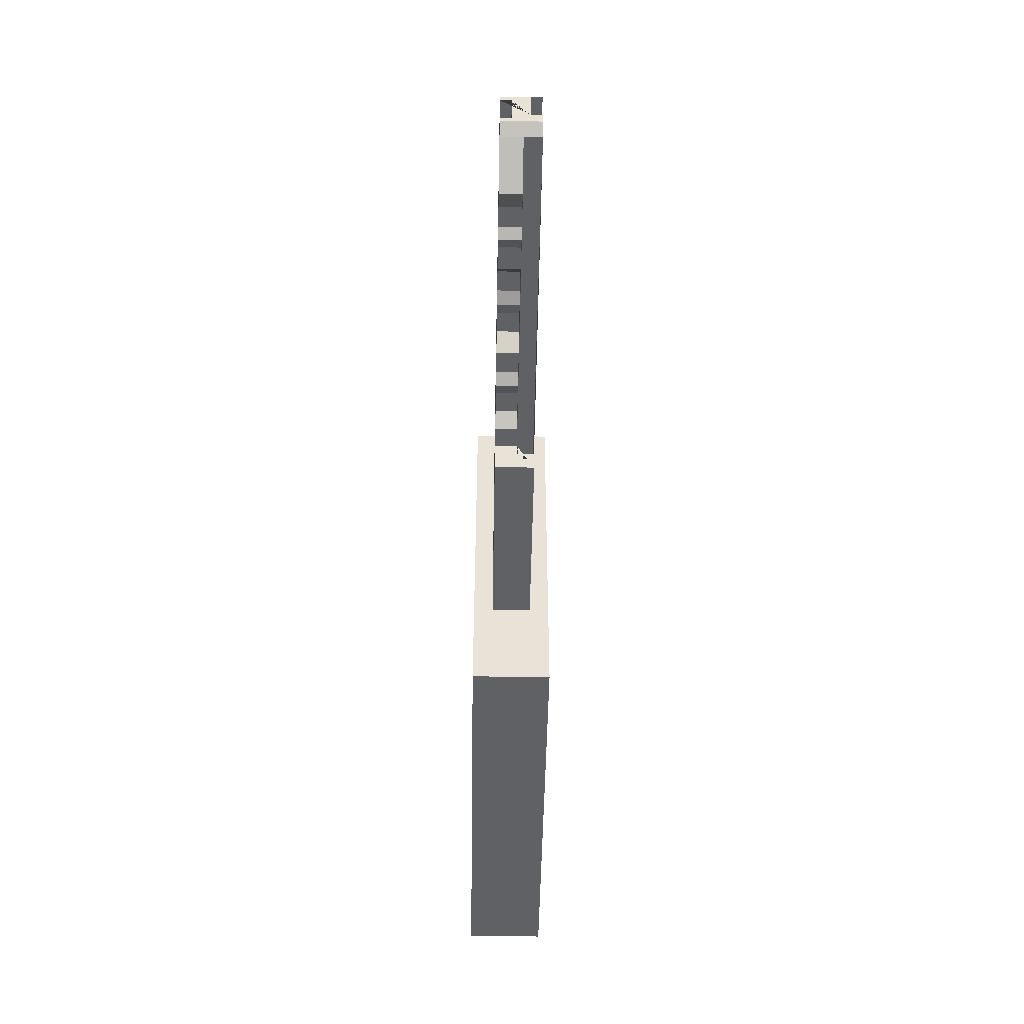
<metadata>
{"format":"obj","ext":"obj","renderer":"f3d","projection":"perspective","resolution":1024,"background":"white","views":[{"elev":-49.0,"azim":89.0,"up":"+Y"}]}
</metadata>
<code>
g Mesh1 Model
v 28.25 8.971 20.98
v 28.25 8.971 20.48
v 28.25 10.47 20.48
v 28.25 10.47 20.98
f 1 2 3 4
v 47.04 8.971 20.98
v 47.04 8.971 20.48
f 5 6 2 1
v 47.04 8.671 21.77
v 47.04 8.671 20.48
v 47.04 8.971 21.77
f 7 8 6 5 9
v 47.04 8.555 21.77
v 47.04 8.555 20.48
f 7 10 11 8
v 47.04 8.671 22.27
v 47.04 8.555 22.27
f 10 7 12 13
v 28.22 8.671 21.77
v 28.22 8.671 22.27
f 7 14 15 12
v 47.04 10.17 21.77
v 28.23 10.17 21.77
f 14 7 9 16 17
v 47.04 10.47 20.98
v 47.04 10.47 22.27
v 47.04 10.17 22.27
f 5 18 19 20 16 9
f 18 5 1 4
v 47.04 10.47 20.48
f 18 4 3 21
v 28.25 6.021 20.48
v 28.25 5.071 20.48
v 22.25 5.071 20.48
v 22.25 14.07 20.48
v 31.25 14.07 20.48
v 31.25 12.42 20.48
v 32.25 12.42 20.48
v 32.85 12.05 20.48
v 33.9 12.05 20.48
v 34.55 12.32 20.48
v 35.1 12.05 20.48
v 36.15 12.05 20.48
v 36.75 11.44 20.48
v 37.75 11.44 20.48
v 38.35 11.67 20.48
v 38.95 11.44 20.48
v 39.95 11.44 20.48
v 40.55 12.13 20.48
v 40.66 12.12 20.48
v 41.66 12.12 20.48
v 42.21 12.42 20.48
v 42.66 12.11 20.48
v 43.66 12.12 20.48
v 44.66 12.62 20.48
v 46.56 11.02 20.48
v 47.04 8.439 20.48
v 46.54 8.021 20.48
v 28.25 8.021 20.48
f 22 23 24 25 26 27 28 29 30 31 32 33 34 35 36 37 38 39 40 41 42 43 44 45 46 21 3 2 6 8 11 47 48 49
v 31.25 6.021 20.48
v 31.25 5.071 20.48
f 23 22 50 51
v 28.25 6.021 21.27
v 31.25 6.021 21.27
f 50 22 52 53
v 28.25 8.021 21.27
f 49 54 52 22
v 46.54 8.021 21.27
f 49 48 55 54
v 47.04 8.439 22.27
v 46.54 8.021 22.27
f 48 47 56 57 55
f 11 10 13 56 47
v 28.23 10.17 22.27
v 46.56 11.02 22.27
v 28.25 11.02 22.27
v 28.25 12.92 22.27
v 31.25 12.92 22.27
v 31.25 14.07 22.27
v 22.25 14.07 22.27
v 22.25 5.071 22.27
v 31.25 5.071 22.27
v 31.25 6.621 22.27
v 32.25 6.621 22.27
v 32.85 7.146 22.27
v 33.9 7.146 22.27
v 34.55 6.821 22.27
v 35.1 7.144 22.27
v 36.15 7.144 22.27
v 36.75 7.942 22.27
v 37.75 7.942 22.27
v 38.35 7.702 22.27
v 38.95 7.94 22.27
v 39.95 7.94 22.27
v 40.55 7.221 22.27
v 41.66 7.221 22.27
v 42.21 6.934 22.27
v 42.66 7.227 22.27
v 43.66 7.221 22.27
v 44.66 6.621 22.27
f 12 15 58 20 19 59 60 61 62 63 64 65 66 67 68 69 70 71 72 73 74 75 76 77 78 79 80 81 82 83 84 57 56 13
f 58 15 14 17
f 17 16 20 58
v 46.56 11.02 21.48
f 59 19 18 21 46 85
v 44.66 12.62 21.48
f 86 85 46 45
v 28.25 11.02 21.48
v 43.66 12.12 21.48
v 42.66 12.11 21.48
v 42.21 12.42 21.48
v 41.66 12.12 21.48
v 40.66 12.12 21.48
v 40.55 12.13 21.48
v 39.95 11.44 21.48
v 38.95 11.44 21.48
v 38.35 11.67 21.48
v 37.75 11.44 21.48
v 36.75 11.44 21.48
v 36.15 12.05 21.48
v 35.1 12.05 21.48
v 34.55 12.32 21.48
v 33.9 12.05 21.48
v 32.85 12.05 21.48
v 32.25 12.42 21.48
v 31.25 12.42 21.48
v 31.25 12.92 21.48
v 28.25 12.92 21.48
f 87 85 86 88 89 90 91 92 93 94 95 96 97 98 99 100 101 102 103 104 105 106 107
f 85 87 60 59
f 60 87 107 61
f 62 61 107 106
f 63 62 106 105 27 26
f 27 105 104 28
f 103 29 28 104
f 102 30 29 103
f 101 31 30 102
f 100 32 31 101
f 99 33 32 100
f 99 98 34 33
f 97 35 34 98
f 96 36 35 97
f 96 95 37 36
f 38 37 95 94
f 94 93 39 38
f 39 93 92 40
f 40 92 91 41
f 42 41 91 90
f 90 89 43 42
f 44 43 89 88
f 88 86 45 44
f 26 25 64 63
v 22.25 18.57 20.48
v 22.25 18.57 22.27
f 108 109 64 25
v 2.25 18.57 19.57
v 2.25 18.57 23.18
v 22.25 18.57 23.18
v 22.25 18.57 19.57
f 110 111 112 109 108 113
v 2.25 14.07 22.52
f 110 114 111
v 2.25 14.07 20.48
f 114 110 115
v 2.25 5.071 20.48
f 115 110 116
v 2.25 0.5707 19.57
f 117 116 110
v 2.25 5.071 22.52
f 117 118 116
v 2.25 0.5707 23.18
f 119 118 117
f 118 119 111
v 3.635 15.28 23.18
f 119 120 111
v 3.7 15.13 23.18
f 120 119 121
v 3.792 14.98 23.18
f 121 119 122
v 3.968 14.77 23.18
f 122 119 123
v 4.219 14.51 23.18
f 123 119 124
v 4.551 14.2 23.18
f 124 119 125
v 5.904 12.98 23.18
f 125 119 126
v 11.43 8.004 23.18
f 126 119 127
v 16.27 3.646 23.18
f 127 119 128
v 17.41 2.626 23.18
f 128 119 129
v 18.83 1.345 23.18
f 129 119 130
v 22.25 0.5707 23.18
f 131 130 119
v 22.25 5.071 23.18
f 130 131 132
v 22.25 0.5707 22.27
f 65 132 131 133
v 22.25 14.07 23.18
f 64 134 132 65
f 109 112 134 64
v 9.643 14.12 23.18
f 135 134 112
v 10.06 13.74 23.18
f 135 136 134
v 9.152 13.57 23.18
f 137 136 135
v 8.746 13.37 23.18
f 138 136 137
v 9.57 13.2 23.18
f 138 139 136
v 9.774 13.01 23.18
f 138 140 139
v 9.383 12.8 23.18
f 140 138 141
v 8.746 13.37 22.52
v 9.383 12.8 22.52
f 138 142 143 141
v 8.933 13.77 23.18
v 8.933 13.77 22.52
f 144 145 142 138
v 9.152 13.57 22.52
f 137 146 145 144
v 9.643 14.12 22.52
f 135 147 146 137
v 8.344 15.29 23.18
v 8.344 15.29 22.52
f 148 149 147 135
v 7.808 14.69 23.18
v 7.808 14.69 22.52
f 150 151 149 148
v 7.99 14.53 23.18
v 7.99 14.53 22.52
f 152 153 151 150
v 7.299 12.8 23.18
v 7.299 12.8 22.52
v 7.806 14.07 22.52
f 154 155 156 153 152
v 7.098 12.98 23.18
v 7.098 12.98 22.52
f 157 158 155 154
v 6.562 12.39 23.18
v 6.562 12.39 22.52
f 159 160 158 157
v 8.351 10.78 23.18
v 8.351 10.78 22.52
f 161 162 160 159
v 8.887 11.37 23.18
v 8.887 11.37 22.52
f 163 164 162 161
v 8.687 11.55 23.18
v 8.687 11.55 22.52
f 165 166 164 163
v 10.32 12.43 23.18
v 10.32 12.43 22.52
f 167 168 166 165
v 10.51 12.26 23.18
v 10.51 12.26 22.52
f 169 170 168 167
v 11.05 12.86 23.18
v 11.05 12.86 22.52
f 171 172 170 169
v 10.06 13.74 22.52
f 136 173 172 171
v 9.57 13.2 22.52
f 139 174 173 136
v 9.774 13.01 22.52
f 140 175 174 139
f 141 143 175 140
v 9.383 12.8 22.43
v 9.774 13.01 22.43
f 176 177 175 143
v 11.05 12.86 22.43
f 176 178 177
v 9.01 12.57 22.43
f 179 178 176
v 10.32 12.43 22.43
f 180 178 179
v 10.51 12.26 22.43
f 178 180 181
f 181 180 168 170
v 8.687 11.55 22.43
f 180 182 166 168
v 8.156 12.1 22.43
f 180 183 182
f 183 180 179
v 8.156 12.1 22.52
v 9.01 12.57 22.52
f 179 183 184 185
v 8.564 12.98 22.43
v 8.564 12.98 22.52
f 183 186 187 184
v 6.562 12.39 22.43
f 188 183 186
f 188 182 183
v 8.887 11.37 22.43
f 188 189 182
v 8.351 10.78 22.43
f 189 188 190
f 190 188 160 162
v 7.098 12.98 22.43
f 188 191 158 160
v 7.299 12.8 22.43
f 191 188 192
f 188 186 192
v 7.99 14.53 22.43
f 192 186 193
v 8.746 13.37 22.43
f 193 186 194
f 186 176 194
f 176 186 179
f 186 179 185 187
f 194 176 143 142
f 146 147 149 151 153 156 155 158 160 162 164 166 168 170 172 173 174 175 143 142 145
v 9.643 14.12 22.43
v 9.152 13.57 22.43
f 195 196 146 147
v 8.933 13.77 22.43
f 195 197 196
f 193 197 195
f 193 194 197
f 197 194 142 145
f 196 197 145 146
v 8.344 15.29 22.43
f 193 195 198
f 198 195 147 149
v 7.808 14.69 22.43
f 199 198 149 151
f 193 198 199
f 193 199 151 153
f 192 193 153 156 155
f 191 192 155 158
f 189 190 162 164
f 182 189 164 166
f 178 181 170 172
v 10.06 13.74 22.43
f 200 178 172 173
f 177 178 200
v 9.57 13.2 22.43
f 177 200 201
f 201 200 173 174
f 177 201 174 175
f 171 134 136
v 11.3 12.63 23.18
f 202 134 171
v 13.67 10.5 23.18
f 203 134 202
v 14.21 10.07 23.18
f 204 134 203
v 15.02 9.334 23.18
f 205 134 204
v 15.82 8.557 23.18
f 206 134 205
v 16.85 7.637 23.18
f 207 134 206
v 17.1 7.412 23.18
f 208 134 207
v 18.51 6.135 23.18
f 209 134 208
v 18.7 5.966 23.18
f 210 134 209
f 210 132 134
v 21.07 3.834 23.18
f 211 132 210
v 20.54 3.238 23.18
f 212 132 211
v 19.37 1.941 23.18
f 213 132 212
f 130 132 213
v 19.37 1.941 22.52
v 18.83 1.345 22.52
f 213 214 215 130
v 19.14 2.142 23.18
v 19.14 2.142 22.52
f 216 217 214 213
v 20.31 3.44 23.18
v 20.31 3.44 22.52
f 218 219 217 216
v 20.54 3.238 22.52
f 212 220 219 218
v 21.07 3.834 22.52
f 211 221 220 212
v 18.7 5.966 22.52
f 210 222 221 211
v 17.81 4.971 23.18
v 17.81 4.971 22.52
v 17.9 5.071 22.52
f 223 224 225 222 210
v 18.4 4.437 23.18
v 18.4 4.437 22.52
f 226 227 224 223
v 18.76 4.836 23.18
v 18.76 4.836 22.52
f 228 229 227 226
v 19.35 4.306 23.18
v 19.35 4.306 22.52
f 230 231 229 228
v 18.18 3.009 23.18
v 18.18 3.009 22.52
f 232 233 231 230
v 17.95 3.221 23.18
v 17.95 3.221 22.52
f 234 235 233 232
v 17.41 2.626 22.52
f 129 236 235 234
f 130 215 236 129
v 18.83 1.345 22.43
v 17.41 2.626 22.43
f 237 238 236 215
v 21.07 3.834 22.43
v 18.7 5.966 22.43
v 17.81 4.971 22.43
v 18.4 4.437 22.43
v 18.76 4.836 22.43
v 19.35 4.306 22.43
v 18.18 3.009 22.43
v 17.95 3.221 22.43
v 19.37 1.941 22.43
v 19.14 2.142 22.43
v 20.31 3.44 22.43
v 20.54 3.238 22.43
f 239 240 241 242 243 244 245 246 238 237 247 248 249 250
f 240 239 221 222
f 239 250 220 221
f 250 249 219 220
f 249 248 217 219
f 248 247 214 217
f 247 237 215 214
f 221 222 225 224 227 229 231 233 235 236 215 214 217 219 220
f 241 240 222 225 224
f 242 241 224 227
f 243 242 227 229
f 244 243 229 231
f 245 244 231 233
f 246 245 233 235
f 238 246 235 236
f 128 129 234
f 234 230 128
f 230 234 232
v 16.81 4.242 23.18
f 128 230 251
v 16.58 4.448 23.18
f 251 230 252
f 252 230 226
f 228 226 230
f 252 226 223
v 17.75 5.745 23.18
f 252 223 253
v 17.98 5.539 23.18
f 253 223 254
f 210 254 223
f 254 210 209
v 18.51 6.135 22.52
v 17.98 5.539 22.52
f 209 255 256 254
v 17.1 7.412 22.52
f 208 257 255 209
v 16.56 6.816 23.18
v 16.56 6.816 22.52
f 258 259 257 208
v 16.79 6.612 23.18
v 16.79 6.612 22.52
f 260 261 259 258
v 15.62 5.315 23.18
v 15.62 5.315 22.52
f 262 263 261 260
v 15.39 5.519 23.18
v 15.39 5.519 22.52
f 264 265 263 262
v 14.86 4.923 23.18
v 14.86 4.923 22.52
v 14.99 5.071 22.52
f 266 267 268 265 264
v 16.27 3.646 22.52
f 128 269 267 266
v 16.81 4.242 22.52
f 251 270 269 128
v 16.58 4.448 22.52
f 252 271 270 251
v 17.75 5.745 22.52
v 17.14 5.071 22.52
f 253 272 273 271 252
f 254 256 272 253
f 271 273 272 256 255 257 259 261 263 265 268 267 269 270
v 17.75 5.745 22.43
v 16.58 4.448 22.43
f 274 275 271 273 272
v 18.51 6.135 22.43
v 17.1 7.412 22.43
v 16.56 6.816 22.43
v 16.79 6.612 22.43
v 15.62 5.315 22.43
v 15.39 5.519 22.43
v 14.86 4.923 22.43
v 16.27 3.646 22.43
v 16.81 4.242 22.43
v 17.98 5.539 22.43
f 276 277 278 279 280 281 282 283 284 275 274 285
f 277 276 255 257
f 276 285 256 255
f 285 274 272 256
f 278 277 257 259
f 279 278 259 261
f 280 279 261 263
f 281 280 263 265
f 282 281 265 268 267
f 283 282 267 269
f 284 283 269 270
f 275 284 270 271
v 14.61 5.149 23.18
f 286 128 266
v 12.72 6.843 23.18
f 287 128 286
f 127 128 287
v 11.72 7.746 23.18
f 127 287 288
v 12.72 6.843 22.52
v 11.72 7.746 22.52
f 287 289 290 288
v 13.26 7.438 23.18
v 13.26 7.438 22.52
f 291 292 289 287
v 13.06 7.62 23.18
v 13.06 7.62 22.52
f 293 294 292 291
v 13.69 8.325 23.18
v 13.69 8.325 22.52
f 295 296 294 293
v 13.43 6.21 23.18
v 13.43 6.21 22.52
f 297 298 296 295
v 14.61 5.149 22.52
f 286 299 298 297
v 15.14 5.744 23.18
v 15.14 5.744 22.52
f 300 301 299 286
v 14.92 5.941 23.18
v 14.92 5.941 22.52
f 302 303 301 300
v 16.09 7.238 23.18
v 16.09 7.238 22.52
f 304 305 303 302
v 16.31 7.042 23.18
v 16.31 7.042 22.52
f 306 307 305 304
v 16.85 7.637 22.52
f 207 308 307 306
v 15.82 8.557 22.52
f 206 309 308 207
v 15.29 7.961 23.18
v 15.29 7.961 22.52
f 310 311 309 206
v 15.51 7.763 23.18
v 15.51 7.763 22.52
f 312 313 311 310
v 14.72 6.886 23.18
v 14.72 6.886 22.52
f 314 315 313 312
v 15.02 9.334 22.52
f 205 316 315 314
v 14.21 10.07 22.52
f 204 317 316 205
v 12.47 8.147 23.18
v 12.47 8.147 22.52
f 318 319 317 204
v 12.26 8.342 23.18
v 12.26 8.342 22.52
f 320 321 319 318
f 288 290 321 320
f 308 309 311 313 315 316 317 319 321 290 289 292 294 296 298 299 301 303 305 307
v 15.82 8.557 22.43
v 16.85 7.637 22.43
f 322 323 308 309
v 15.29 7.961 22.43
v 15.51 7.763 22.43
v 14.72 6.886 22.43
v 15.02 9.334 22.43
v 14.21 10.07 22.43
v 12.47 8.147 22.43
v 12.26 8.342 22.43
v 11.72 7.746 22.43
v 12.72 6.843 22.43
v 13.26 7.438 22.43
v 13.06 7.62 22.43
v 13.69 8.325 22.43
v 13.43 6.21 22.43
v 14.61 5.149 22.43
v 15.14 5.744 22.43
v 14.92 5.941 22.43
v 16.09 7.238 22.43
v 16.31 7.042 22.43
f 323 322 324 325 326 327 328 329 330 331 332 333 334 335 336 337 338 339 340 341
f 324 322 309 311
f 325 324 311 313
f 326 325 313 315
f 327 326 315 316
f 328 327 316 317
f 329 328 317 319
f 330 329 319 321
f 331 330 321 290
f 332 331 290 289
f 333 332 289 292
f 334 333 292 294
f 335 334 294 296
f 336 335 296 298
f 337 336 298 299
f 338 337 299 301
f 339 338 301 303
f 340 339 303 305
f 341 340 305 307
f 323 341 307 308
f 320 127 288
v 11.97 8.599 23.18
f 127 320 342
f 320 204 342
f 204 320 318
v 11.77 8.776 23.18
f 342 204 343
v 13.13 9.9 23.18
f 343 204 344
f 344 204 203
v 13.67 10.5 22.52
v 13.13 9.9 22.52
f 203 345 346 344
v 11.3 12.63 22.52
f 202 347 345 203
v 10.58 11.84 23.18
v 10.58 11.84 22.52
f 348 349 347 202
v 11.23 11.25 23.18
v 11.23 11.25 22.52
f 350 351 349 348
v 11.41 11.45 23.18
v 11.41 11.45 22.52
f 352 353 351 350
v 11.98 10.94 23.18
v 11.98 10.94 22.52
f 354 355 353 352
v 11.61 10.53 23.18
v 11.61 10.53 22.52
f 356 357 355 354
v 11.12 10.97 23.18
v 11.12 10.97 22.52
f 358 359 357 356
v 10.66 10.47 23.18
v 10.66 10.47 22.52
f 360 361 359 358
v 11.16 10.03 23.18
v 11.16 10.03 22.52
f 362 363 361 360
v 10.81 9.643 23.18
v 10.81 9.643 22.52
f 364 365 363 362
v 10.25 10.15 23.18
v 10.25 10.15 22.52
f 366 367 365 364
v 10.43 10.35 23.18
v 10.43 10.35 22.52
f 368 369 367 366
v 9.773 10.94 23.18
v 9.773 10.94 22.52
f 370 371 369 368
v 9.056 10.14 23.18
v 9.056 10.14 22.52
f 372 373 371 370
v 11.43 8.004 22.52
f 127 374 373 372
v 11.97 8.599 22.52
f 342 375 374 127
v 11.77 8.776 22.52
f 343 376 375 342
v 12.94 10.07 23.18
v 12.94 10.07 22.52
f 377 378 376 343
f 344 346 378 377
v 13.13 9.9 22.43
v 12.94 10.07 22.43
f 379 380 378 346
v 13.67 10.5 22.43
v 11.3 12.63 22.43
v 10.58 11.84 22.43
v 11.23 11.25 22.43
v 11.41 11.45 22.43
v 11.98 10.94 22.43
v 11.61 10.53 22.43
v 11.12 10.97 22.43
v 10.66 10.47 22.43
v 11.16 10.03 22.43
v 10.81 9.643 22.43
v 10.25 10.15 22.43
v 10.43 10.35 22.43
v 9.773 10.94 22.43
v 9.056 10.14 22.43
v 11.43 8.004 22.43
v 11.97 8.599 22.43
v 11.77 8.776 22.43
f 381 382 383 384 385 386 387 388 389 390 391 392 393 394 395 396 397 398 380 379
f 382 381 345 347
f 381 379 346 345
f 345 347 349 351 353 355 357 359 361 363 365 367 369 371 373 374 375 376 378 346
f 383 382 347 349
f 384 383 349 351
f 385 384 351 353
f 386 385 353 355
f 387 386 355 357
f 388 387 357 359
f 389 388 359 361
f 390 389 361 363
f 391 390 363 365
f 392 391 365 367
f 393 392 367 369
f 394 393 369 371
f 395 394 371 373
f 396 395 373 374
f 397 396 374 375
f 398 397 375 376
f 380 398 376 378
f 377 343 344
f 161 127 372
f 126 127 161
f 126 161 159
f 157 126 159
v 6.44 13.58 23.18
f 126 157 399
f 157 152 399
f 152 157 154
v 6.238 13.76 23.18
f 399 152 400
v 7.405 15.06 23.18
f 400 152 401
v 7.607 14.87 23.18
f 401 152 402
f 402 152 150
f 148 402 150
v 8.143 15.47 23.18
f 402 148 403
f 148 112 403
f 135 112 148
v 6.791 16.69 23.18
f 403 112 404
v 6.131 17.28 23.18
f 404 112 405
v 5.234 18.09 23.18
f 405 112 406
f 111 406 112
v 4.698 17.49 23.18
f 111 407 406
v 4.877 17.33 23.18
f 111 408 407
v 4.477 16.49 23.18
f 111 409 408
v 4.239 16.46 23.18
f 111 410 409
v 4.015 16.36 23.18
f 111 411 410
v 3.824 16.2 23.18
f 111 412 411
v 3.722 16.07 23.18
f 111 413 412
v 3.648 15.92 23.18
f 111 414 413
v 3.603 15.77 23.18
f 111 415 414
v 3.586 15.6 23.18
f 111 416 415
v 3.597 15.44 23.18
f 111 417 416
f 111 120 417
v 3.635 15.28 22.52
v 3.597 15.44 22.52
f 120 418 419 417
v 3.7 15.13 22.52
f 121 420 418 120
v 3.792 14.98 22.52
f 122 421 420 121
v 3.968 14.77 22.52
f 123 422 421 122
v 4.219 14.51 22.52
f 124 423 422 123
v 4.551 14.2 22.52
f 125 424 423 124
v 5.904 12.98 22.52
v 4.692 14.07 22.52
f 126 425 426 424 125
v 6.44 13.58 22.52
f 399 427 425 126
v 6.238 13.76 22.52
f 400 428 427 399
v 7.405 15.06 22.52
v 6.519 14.07 22.52
f 401 429 430 428 400
v 7.607 14.87 22.52
f 402 431 429 401
v 8.143 15.47 22.52
f 403 432 431 402
v 6.791 16.69 22.52
f 404 433 432 403
v 6.255 16.09 23.18
v 6.255 16.09 22.52
f 434 435 433 404
v 6.443 15.92 23.18
v 6.443 15.92 22.52
f 436 437 435 434
v 6.064 15.5 23.18
v 6.064 15.5 22.52
f 438 439 437 436
v 5.758 15.78 23.18
v 5.758 15.78 22.52
f 440 441 439 438
v 6.131 17.28 22.52
f 405 442 441 440
v 5.234 18.09 22.52
f 406 443 442 405
v 4.698 17.49 22.52
f 407 444 443 406
v 4.877 17.33 22.52
f 408 445 444 407
v 4.709 16.45 23.18
v 4.709 16.45 22.52
f 446 447 445 408
v 4.477 16.49 22.52
f 409 448 447 446
v 4.239 16.46 22.52
f 410 449 448 409
v 4.015 16.36 22.52
f 411 450 449 410
v 3.824 16.2 22.52
f 412 451 450 411
v 3.722 16.07 22.52
f 413 452 451 412
v 3.648 15.92 22.52
f 414 453 452 413
v 3.603 15.77 22.52
f 415 454 453 414
v 3.586 15.6 22.52
f 416 455 454 415
f 417 419 455 416
v 3.597 15.44 22.43
v 3.586 15.6 22.43
f 456 457 455 419
v 5.052 15.44 22.43
f 456 458 457
v 4.951 15.41 22.43
f 456 459 458
v 4.859 15.34 22.43
f 456 460 459
v 3.635 15.28 22.43
f 461 460 456
v 4.795 15.24 22.43
f 461 462 460
v 4.776 15.14 22.43
f 461 463 462
v 3.7 15.13 22.43
f 464 463 461
v 4.797 15.03 22.43
f 464 465 463
v 3.792 14.98 22.43
f 466 465 464
v 4.853 14.94 22.43
f 466 467 465
v 3.968 14.77 22.43
f 468 467 466
v 5.142 14.65 22.43
f 468 469 467
v 5.23 14.57 22.43
f 468 470 469
v 4.219 14.51 22.43
f 470 468 471
f 471 468 422 423
f 468 466 421 422
f 466 464 420 421
f 464 461 418 420
f 461 456 419 418
v 4.859 15.34 22.52
f 418 472 419
v 4.795 15.24 22.52
f 418 473 472
v 4.776 15.14 22.52
f 418 474 473
f 420 474 418
v 4.797 15.03 22.52
f 420 475 474
f 421 475 420
v 4.853 14.94 22.52
f 421 476 475
f 422 476 421
v 5.142 14.65 22.52
f 422 477 476
v 5.23 14.57 22.52
f 422 478 477
f 478 422 423
f 424 478 423
f 424 429 478
f 426 429 424
f 426 430 429
f 426 428 430
f 426 427 428
f 427 426 425
v 5.904 12.98 22.43
v 4.551 14.2 22.43
f 479 480 424 426 425
v 6.44 13.58 22.43
f 481 480 479
v 6.238 13.76 22.43
f 480 481 482
f 482 481 427 428
f 481 479 425 427
v 7.405 15.06 22.43
f 483 482 428 430 429
f 480 482 483
f 480 483 470
v 5.657 15.05 22.43
f 470 483 484
v 5.549 15.15 22.43
f 484 483 485
v 8.143 15.47 22.43
f 483 486 485
v 7.607 14.87 22.43
f 486 483 487
f 487 483 429 431
f 432 429 431
v 5.549 15.15 22.52
f 429 432 488
v 5.252 15.39 22.52
f 488 432 489
v 5.156 15.43 22.52
f 489 432 490
v 5.052 15.44 22.52
f 490 432 491
f 439 491 432
f 455 491 439
f 419 491 455
v 4.951 15.41 22.52
f 419 492 491
f 419 472 492
f 460 459 492 472
f 459 458 491 492
v 5.156 15.43 22.43
f 458 493 490 491
f 493 486 458
v 5.252 15.39 22.43
f 494 486 493
f 485 486 494
f 494 485 488 489
v 5.657 15.05 22.52
f 485 484 495 488
f 484 470 478 495
f 470 469 477 478
f 469 467 476 477
f 467 465 475 476
f 465 463 474 475
f 463 462 473 474
f 462 460 472 473
f 475 476 477 478 495 488 489 490 491 492 472 473 474
f 478 429 495
f 495 429 488
f 493 494 489 490
v 6.064 15.5 22.43
f 496 458 486
f 457 458 496
v 5.758 15.78 22.43
f 457 496 497
f 497 496 439 441
v 6.443 15.92 22.43
f 496 498 437 439
f 486 498 496
v 6.791 16.69 22.43
f 498 486 499
f 499 486 432 433
f 486 487 431 432
f 437 432 433
f 432 437 439
f 437 433 435
v 6.255 16.09 22.43
f 500 499 433 435
f 498 499 500
f 498 500 435 437
f 455 439 441
f 455 441 454
f 454 441 453
f 453 441 447
f 447 441 442
v 6.131 17.28 22.43
f 501 497 441 442
v 4.709 16.45 22.43
f 502 497 501
v 3.648 15.92 22.43
f 503 497 502
v 3.603 15.77 22.43
f 504 497 503
f 457 497 504
f 457 504 454 455
f 504 503 453 454
v 3.722 16.07 22.43
f 503 505 452 453
f 503 502 505
v 3.824 16.2 22.43
f 505 502 506
v 4.015 16.36 22.43
f 506 502 507
v 4.239 16.46 22.43
f 502 508 507
v 4.477 16.49 22.43
f 508 502 509
f 509 502 447 448
v 4.877 17.33 22.43
f 502 510 445 447
f 502 501 510
v 5.234 18.09 22.43
f 510 501 511
f 511 501 442 443
f 445 442 443
f 447 442 445
f 445 443 444
v 4.698 17.49 22.43
f 512 511 443 444
f 510 511 512
f 510 512 444 445
f 449 447 448
f 447 449 450
f 507 508 449 450
f 508 509 448 449
f 506 507 450 451
f 451 447 450
f 452 447 451
f 453 447 452
f 505 506 451 452
f 480 470 471
f 480 471 423 424
f 408 409 446
f 440 434 405
f 440 436 434
f 436 440 438
f 405 434 404
f 370 161 372
f 161 370 163
f 163 370 358
f 370 360 358
f 368 360 370
f 366 360 368
f 366 362 360
f 362 366 364
f 163 358 350
f 358 352 350
f 358 354 352
f 354 358 356
f 163 350 348
f 163 348 165
f 165 348 167
f 167 348 169
f 202 169 348
f 169 202 171
f 314 310 205
f 310 314 312
f 205 310 206
f 306 208 207
f 208 306 258
f 302 258 306
f 302 260 258
f 300 260 302
f 264 260 300
f 260 264 262
f 286 264 300
f 264 286 266
f 302 306 304
f 287 286 297
f 297 291 287
f 291 297 295
f 291 295 293
f 218 216 212
f 213 212 216
f 144 138 137
v 22.25 0.5707 19.57
v 22.25 0.5707 20.48
f 133 131 119 117 513 514
v 22.25 14.07 19.57
v 22.25 5.071 19.57
f 513 117 110 113 515 516
f 25 515 113 108
f 516 515 25 24
f 24 116 115 25
f 114 115 116 118
f 118 111 114
f 514 513 516 24
f 65 133 514 24
f 65 24 23 51 66
v 31.25 6.621 21.27
f 51 50 53 517 67 66
v 44.66 6.621 21.27
v 43.66 7.221 21.27
v 42.66 7.227 21.27
v 42.21 6.934 21.27
v 41.66 7.221 21.27
v 40.55 7.221 21.27
v 39.95 7.94 21.27
v 38.95 7.94 21.27
v 38.35 7.702 21.27
v 37.75 7.942 21.27
v 36.75 7.942 21.27
v 36.15 7.144 21.27
v 35.1 7.144 21.27
v 34.55 6.821 21.27
v 33.9 7.146 21.27
v 32.85 7.146 21.27
v 32.25 6.621 21.27
f 52 54 55 518 519 520 521 522 523 524 525 526 527 528 529 530 531 532 533 534 517 53
f 57 84 518 55
f 83 519 518 84
f 83 82 520 519
f 81 521 520 82
f 81 80 522 521
f 522 80 79 523
f 78 524 523 79
f 78 77 525 524
f 76 526 525 77
f 526 76 75 527
f 527 75 74 528
f 73 529 528 74
f 529 73 72 530
f 530 72 71 531
f 70 532 531 71
f 70 69 533 532
f 68 534 533 69
f 67 517 534 68

</code>
